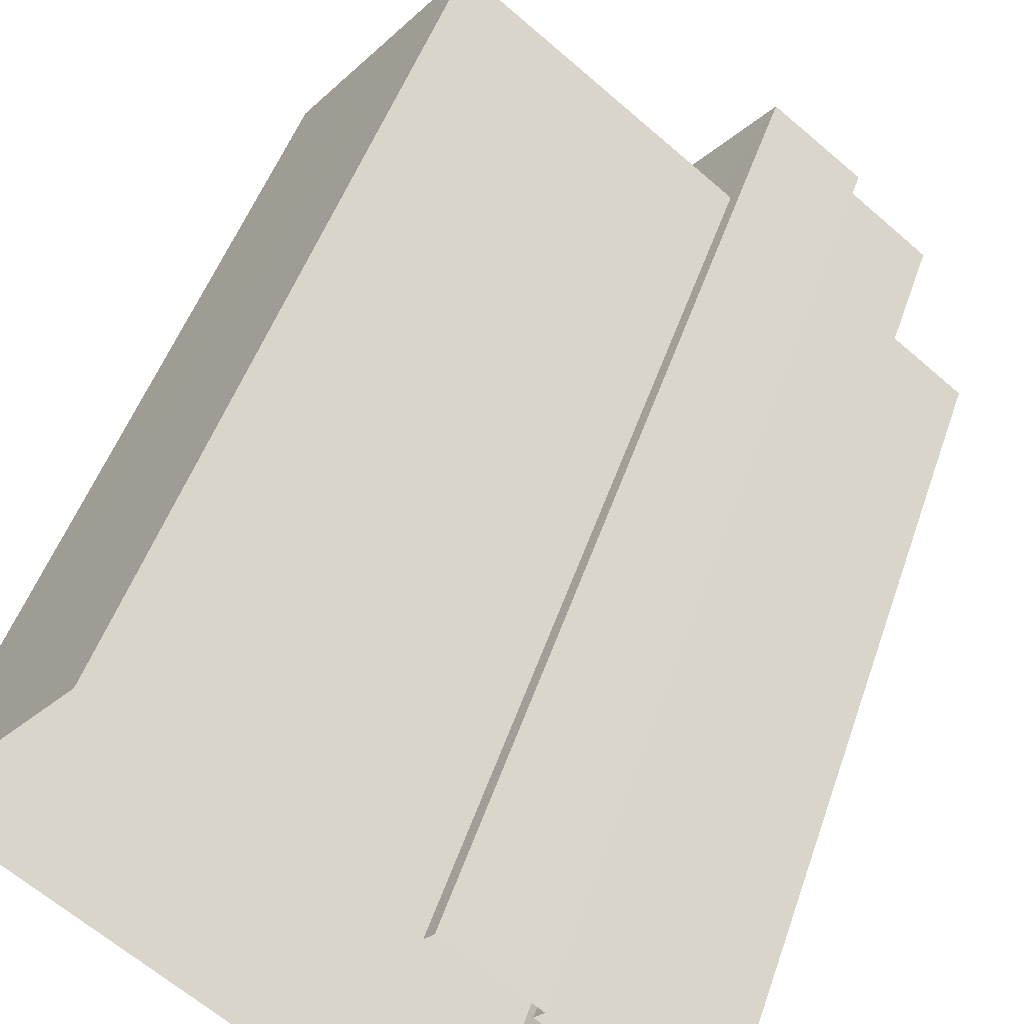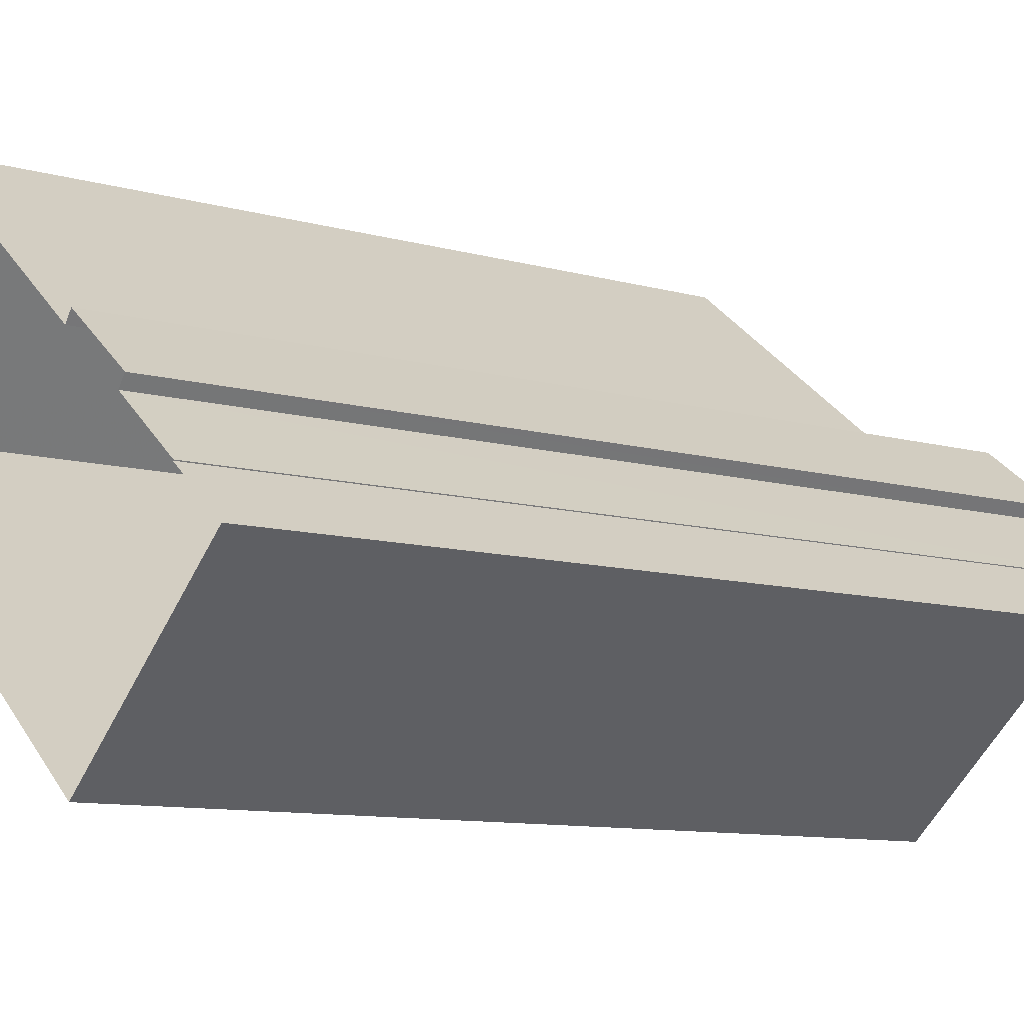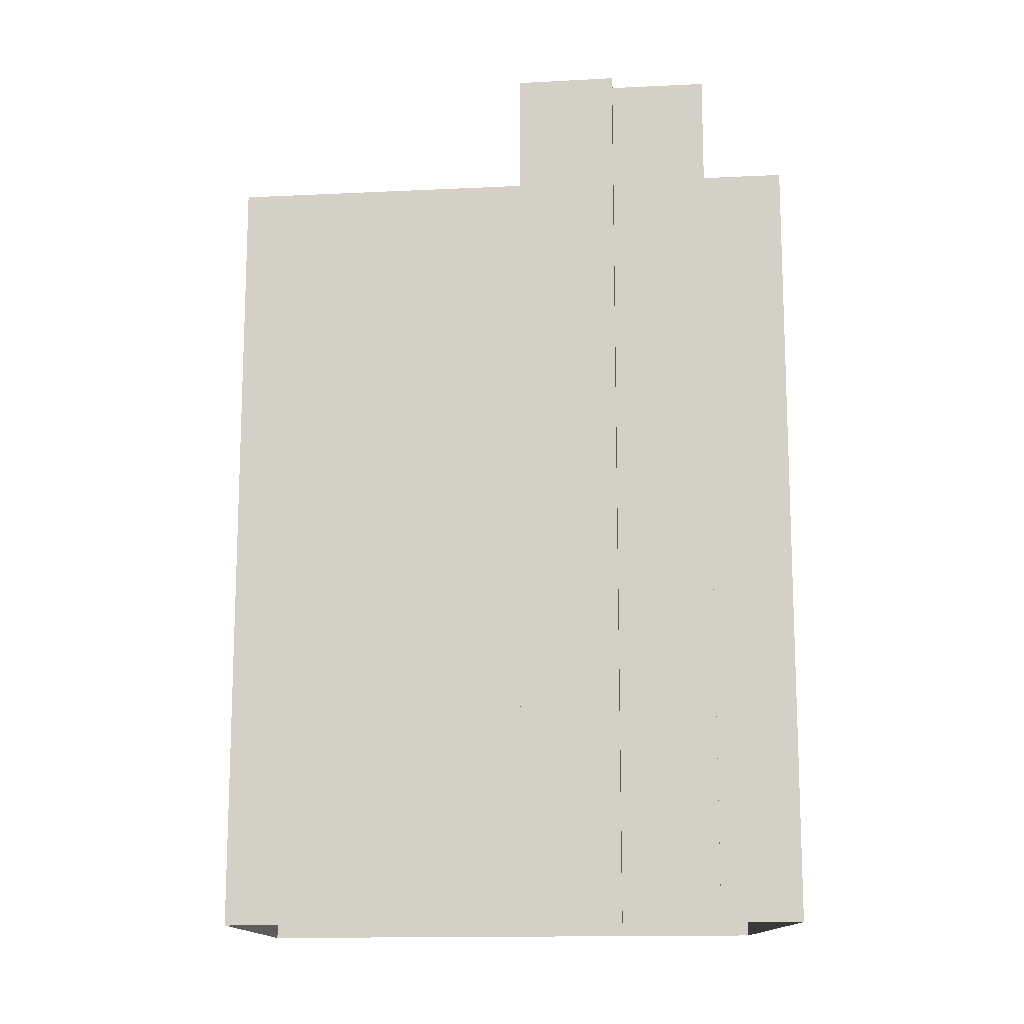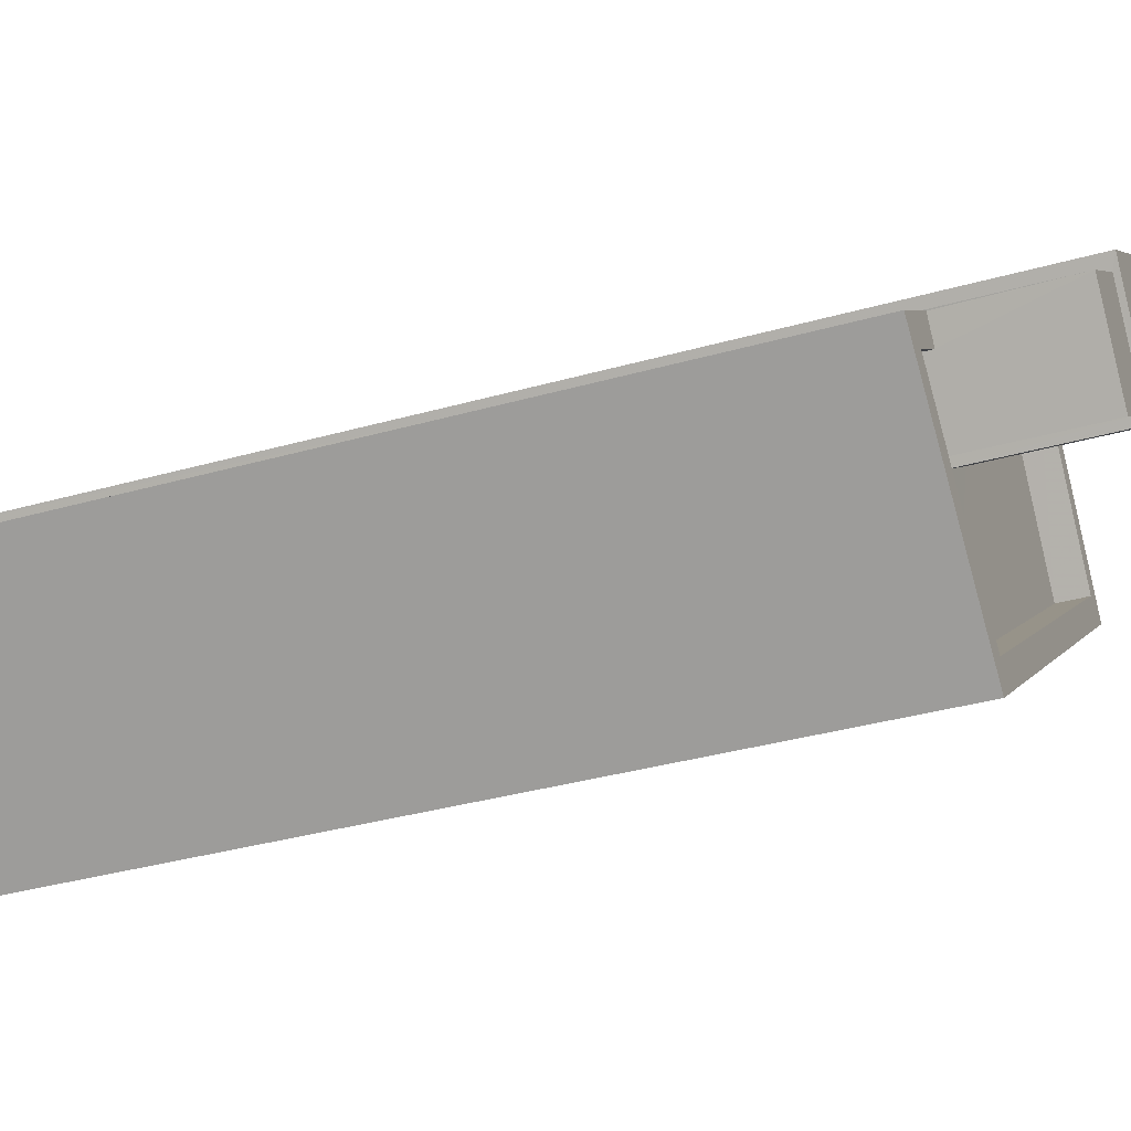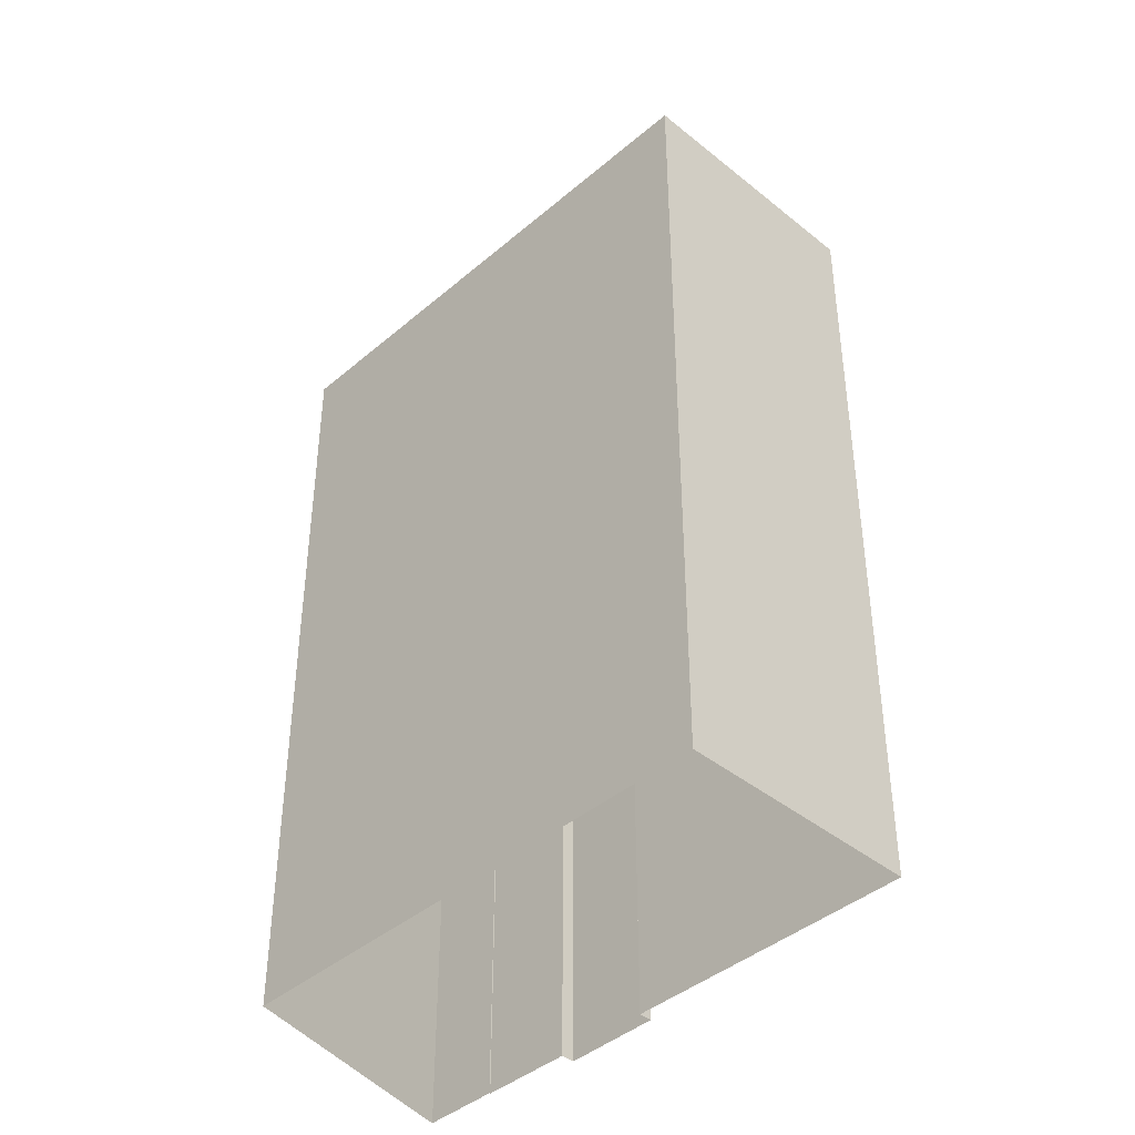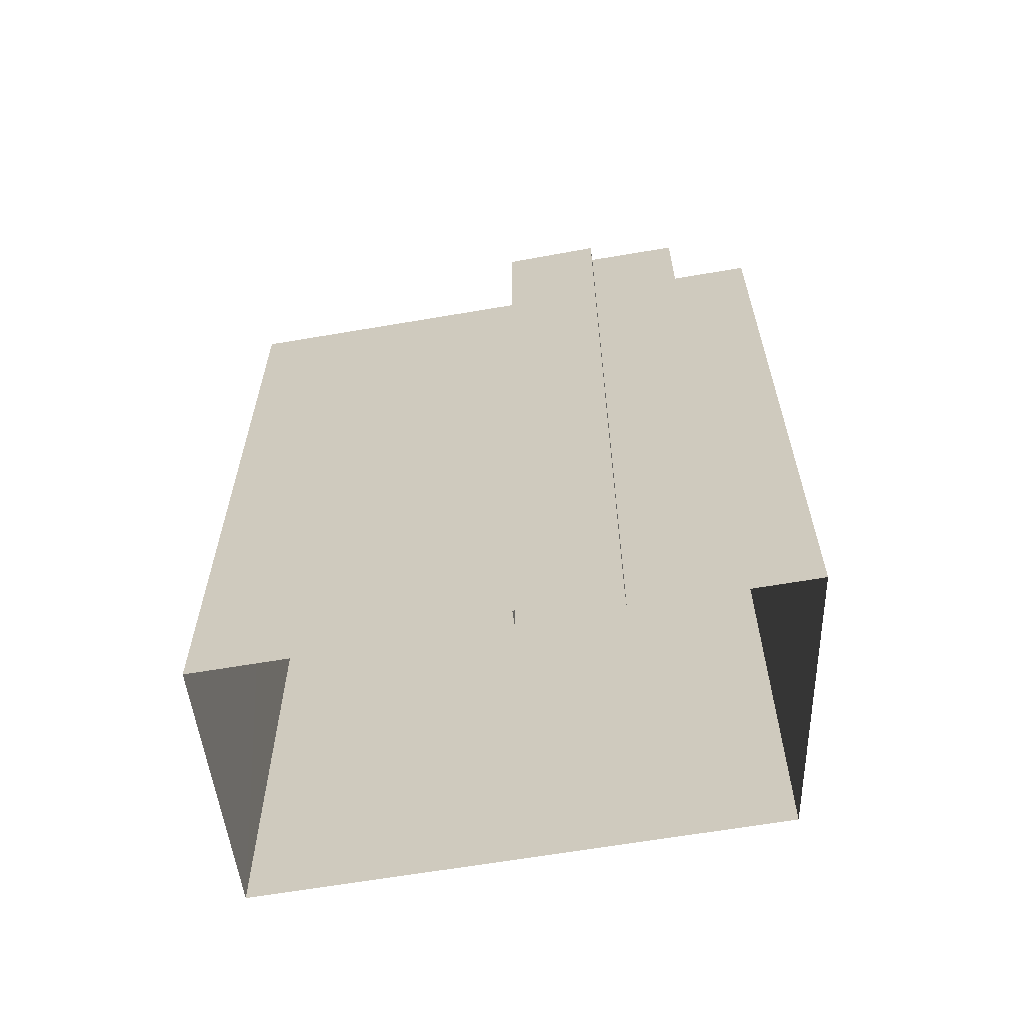
<metadata>
{"format":"obj","ext":"obj","renderer":"f3d","projection":"perspective","resolution":1024,"background":"white","views":[{"elev":48.9,"azim":-161.6,"up":"+Y"},{"elev":-9.8,"azim":-126.3,"up":"+Y"},{"elev":-14.2,"azim":-136.1,"up":"+Z"},{"elev":-35.4,"azim":-69.4,"up":"+Y"},{"elev":-41.7,"azim":83.5,"up":"+Z"},{"elev":-63.5,"azim":-132.4,"up":"+Z"}]}
</metadata>
<code>
v -1.15e+04 -3.757e+04 32.9
v -1.15e+04 -3.757e+04 32.9
v -1.15e+04 -3.757e+04 32.9
v -1.15e+04 -3.757e+04 32.9
v -1.15e+04 -3.757e+04 32.9
v -1.15e+04 -3.758e+04 32.9
v -1.15e+04 -3.757e+04 32.9
v -1.149e+04 -3.757e+04 32.9
v -1.149e+04 -3.757e+04 32.9
v -1.15e+04 -3.757e+04 32.9
v -1.15e+04 -3.757e+04 54.71
v -1.15e+04 -3.757e+04 54.71
v -1.15e+04 -3.757e+04 54.71
v -1.15e+04 -3.757e+04 54.71
v -1.15e+04 -3.757e+04 54.59
v -1.15e+04 -3.757e+04 54.59
v -1.15e+04 -3.757e+04 54.59
v -1.15e+04 -3.757e+04 54.59
v -1.15e+04 -3.757e+04 51.24
v -1.15e+04 -3.757e+04 51.24
v -1.15e+04 -3.757e+04 51.24
v -1.15e+04 -3.758e+04 51.24
v -1.15e+04 -3.757e+04 51.24
v -1.15e+04 -3.757e+04 51.24
v -1.149e+04 -3.757e+04 51.24
v -1.149e+04 -3.757e+04 51.24
v -1.15e+04 -3.757e+04 51.24
v -1.15e+04 -3.757e+04 51.24
v -1.15e+04 -3.757e+04 51.93
v -1.15e+04 -3.758e+04 51.94
v -1.15e+04 -3.757e+04 51.94
v -1.149e+04 -3.757e+04 51.94
v -1.149e+04 -3.757e+04 51.94
v -1.15e+04 -3.757e+04 51.94
v -1.15e+04 -3.757e+04 51.94
v -1.149e+04 -3.757e+04 51.94
v -1.149e+04 -3.757e+04 51.94
v -1.15e+04 -3.757e+04 51.94
v -1.15e+04 -3.757e+04 51.94
v -1.15e+04 -3.758e+04 51.94
f 1 2 3
f 4 5 6
f 7 8 9
f 1 3 7
f 10 1 5
f 6 7 9
f 5 1 6
f 1 7 6
f 11 12 13
f 11 14 12
f 15 16 17
f 18 15 17
f 19 20 21
f 20 22 21
f 23 24 25
f 25 24 26
f 24 22 26
f 27 21 28
f 28 22 24
f 21 22 28
f 29 30 31
f 30 32 33
f 29 31 34
f 35 36 37
f 33 32 37
f 34 31 38
f 39 36 35
f 40 30 33
f 30 40 31
f 36 33 37
f 27 28 18
f 1 15 2
f 28 12 18
f 2 15 14
f 15 12 14
f 18 12 15
f 14 3 2
f 14 11 3
f 39 13 24
f 13 39 11
f 11 35 3
f 23 39 24
f 3 35 7
f 39 35 11
f 24 13 12
f 28 24 12
f 19 21 38
f 5 34 10
f 21 17 38
f 10 34 16
f 38 17 16
f 34 38 16
f 1 10 16
f 15 1 16
f 17 27 18
f 17 21 27
f 35 37 8
f 7 35 8
f 37 9 8
f 37 32 9
f 30 6 9
f 32 30 9
f 29 4 6
f 30 29 6
f 5 4 29
f 34 5 29
f 39 25 36
f 39 23 25
f 19 31 20
f 19 38 31
f 36 25 26
f 33 36 26
f 40 26 22
f 40 33 26
f 20 40 22
f 20 31 40

</code>
